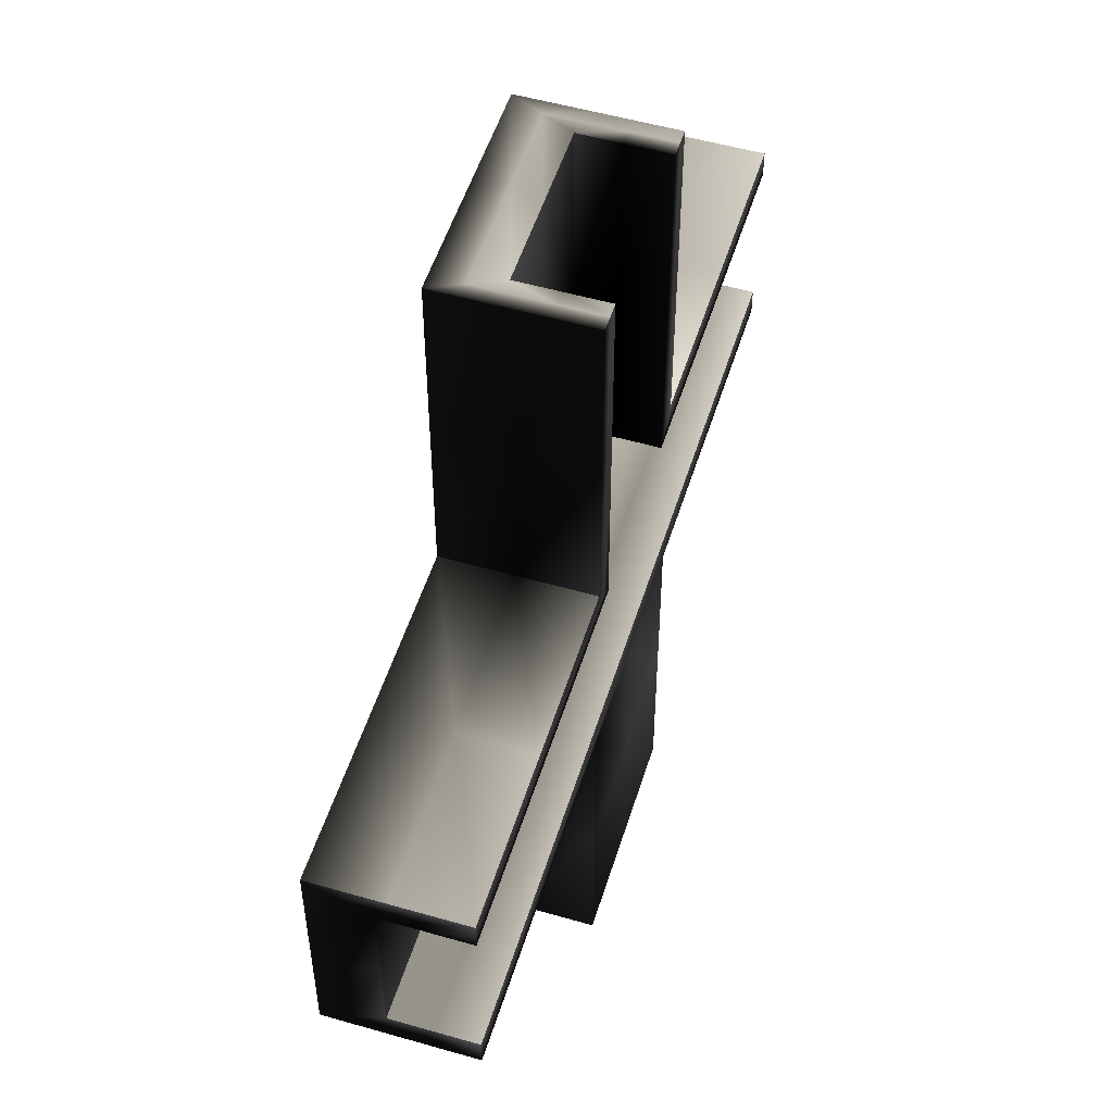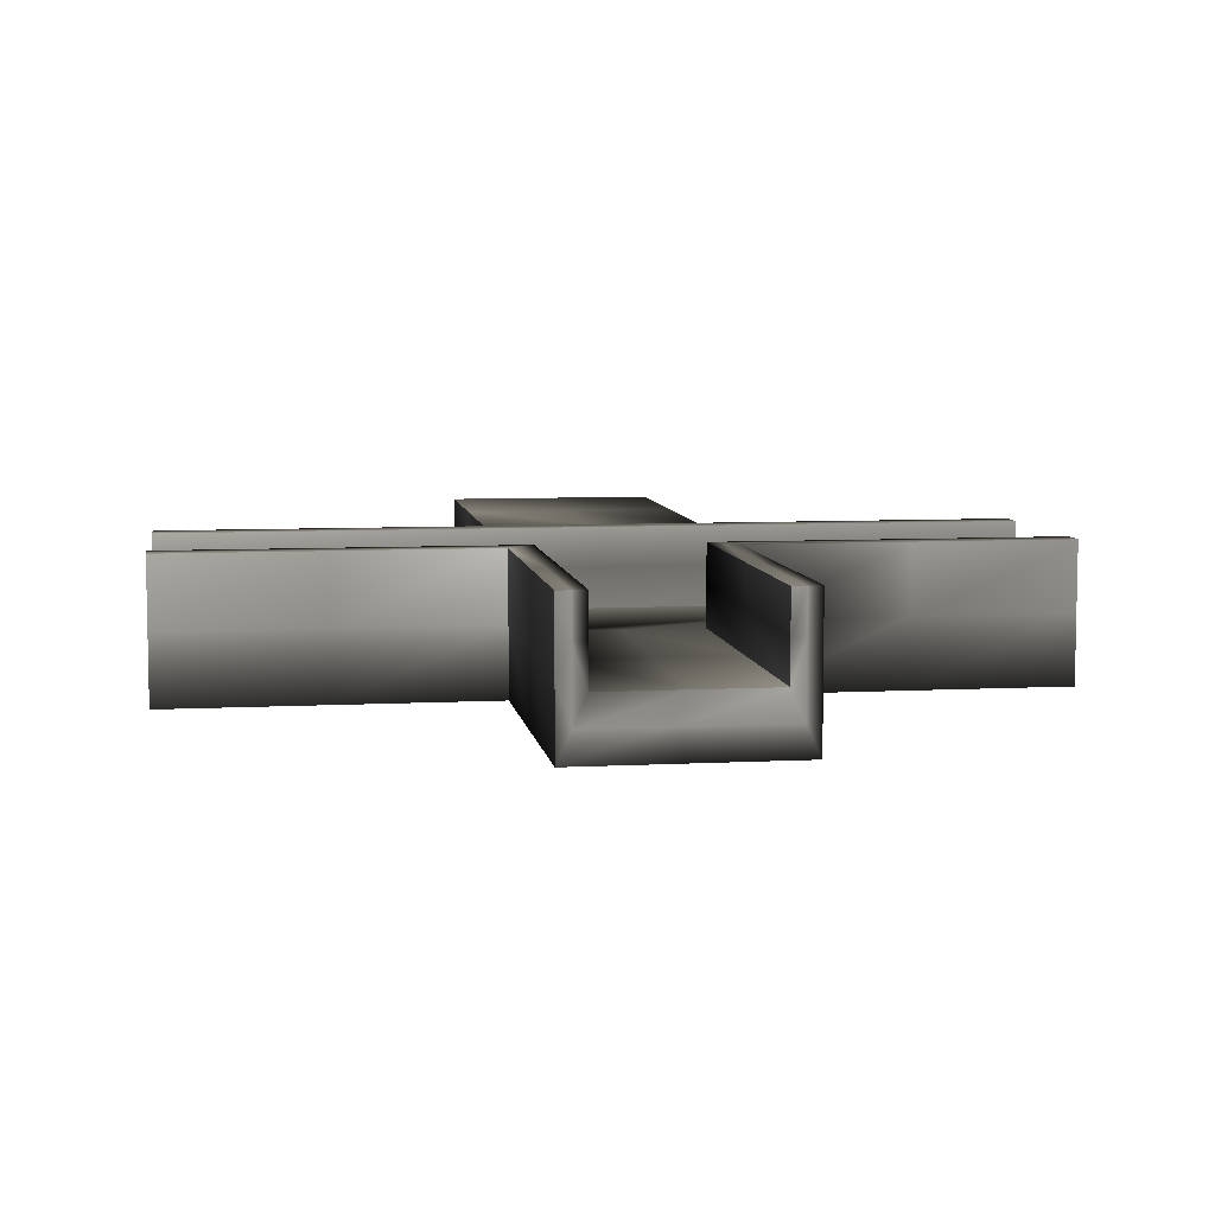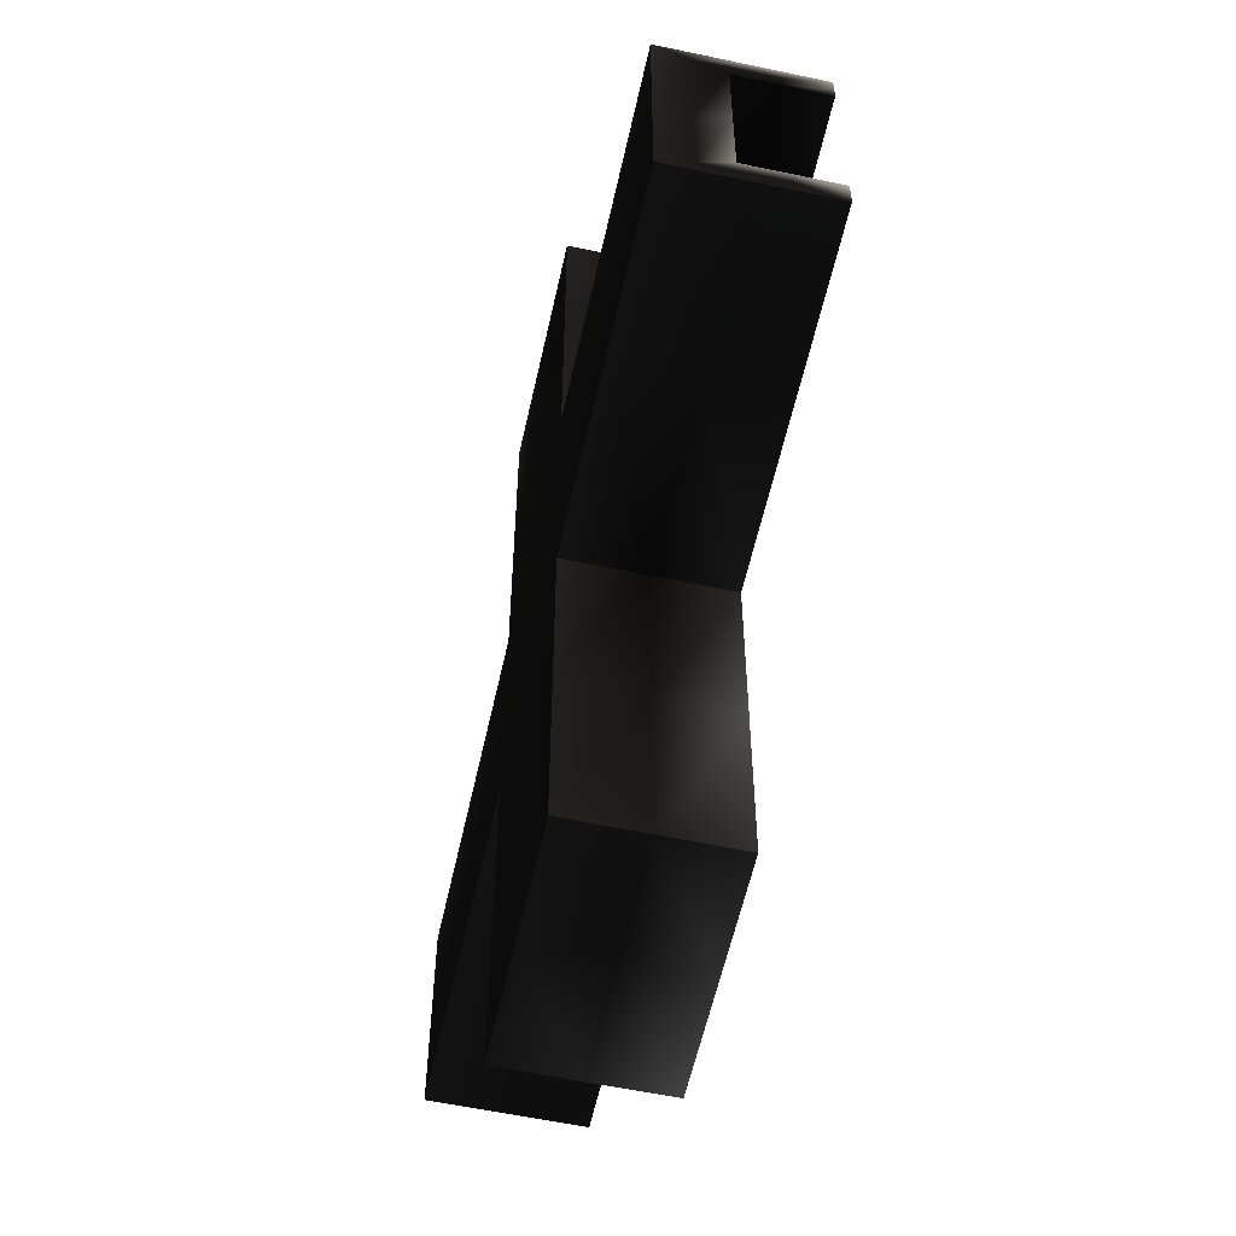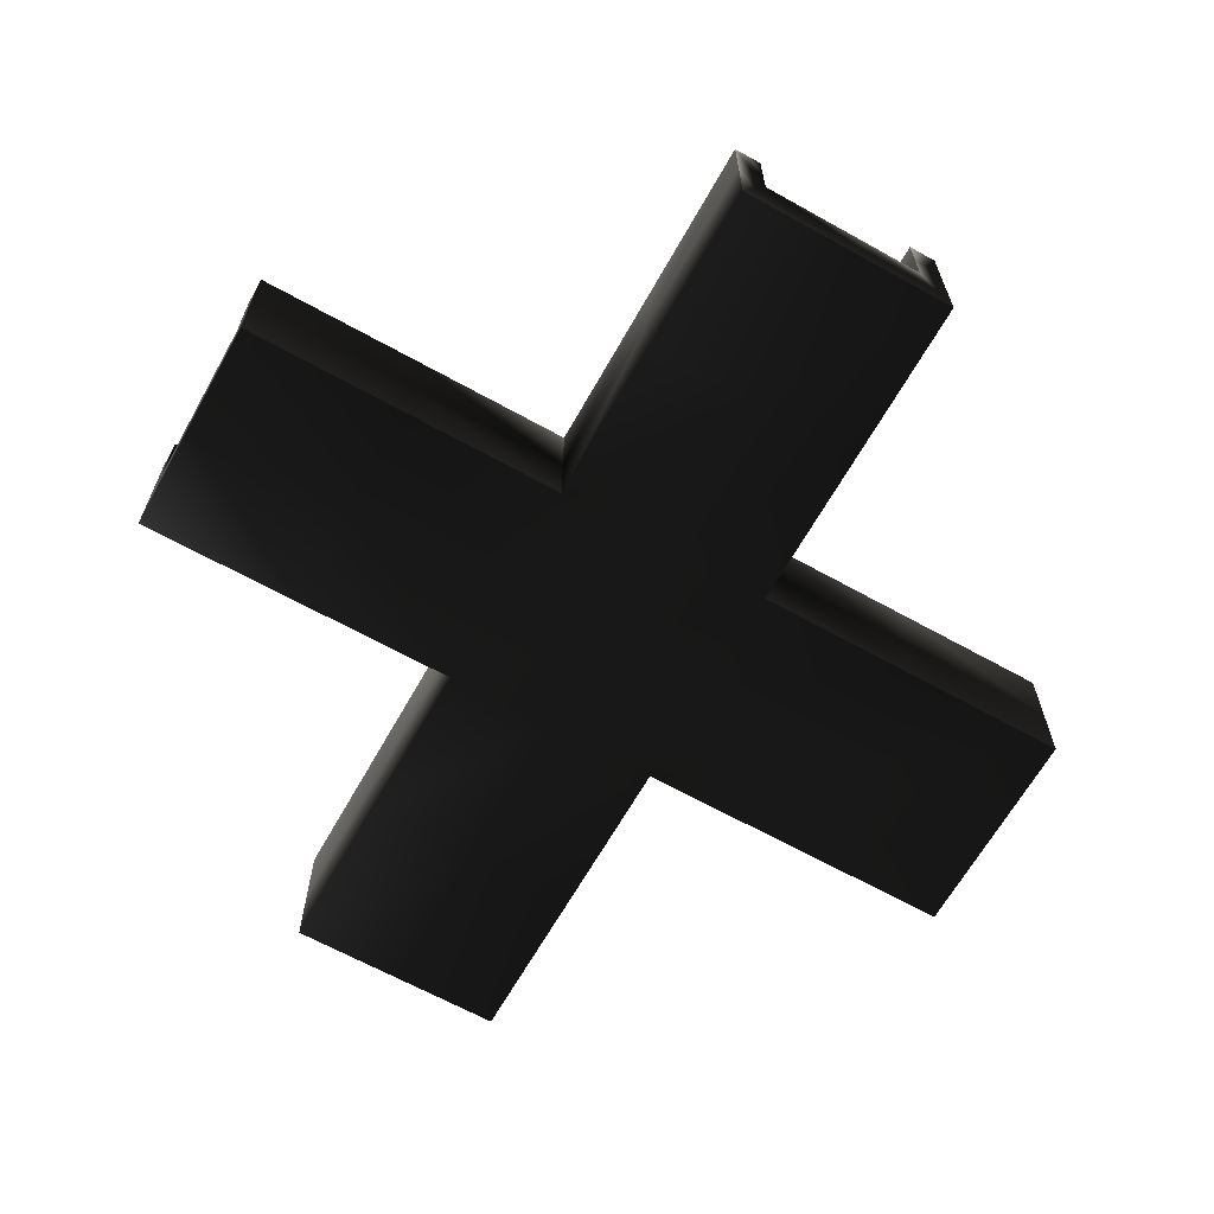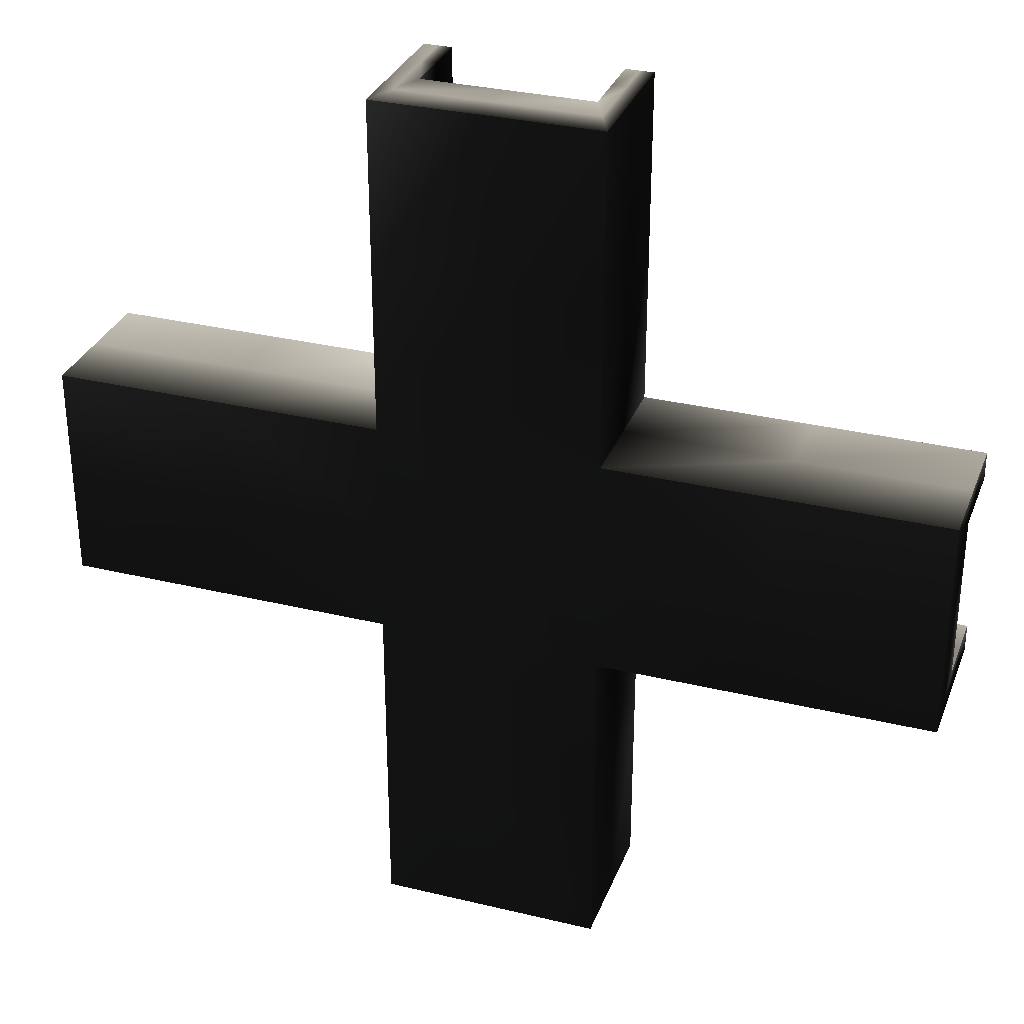
<metadata>
{"format":"obj","ext":"obj","renderer":"f3d","projection":"perspective","resolution":1024,"background":"white","views":[{"elev":52.6,"azim":107.2,"up":"+Z"},{"elev":7.3,"azim":-8.7,"up":"+Y"},{"elev":-57.8,"azim":77.6,"up":"+Z"},{"elev":-65.0,"azim":60.7,"up":"+Y"},{"elev":31.4,"azim":19.0,"up":"+Z"}]}
</metadata>
<code>
v 0.125 0.125 -0.125 0.1922 0.1922 0.1922
v 0.125 -0.0375 -0.5 0.1529 0.1529 0.1529
v 0.125 0.125 -0.5 0.2275 0.2275 0.2275
v 0.125 -0.0375 -0.125 0.1608 0.1608 0.1608
v 0.125 0.125 0.5 0.1255 0.1255 0.1255
v 0.125 -0.0375 0.125 0.1647 0.1647 0.1647
v 0.125 0.125 0.125 0.4902 0.4902 0.4902
v 0.125 -0.0375 0.5 0.1647 0.1647 0.1647
v -0.125 0.125 -0.5 0.5608 0.5608 0.5608
v 0.5 0.125 -0.09375 0.8235 0.8235 0.8235
v 0.5 0.125 -0.125 0.1294 0.1294 0.1294
v -0.125 0.125 -0.125 0.5176 0.5176 0.5176
v -0.5 0.125 -0.09375 0.9098 0.9098 0.9098
v -0.5 0.125 -0.125 0.1294 0.1294 0.1294
v -0.09375 0.125 0.09375 0.07451 0.07451 0.07451
v -0.125 0.125 0.125 1 1 1
v -0.09375 0.125 0.5 0.1137 0.1137 0.1137
v -0.5 0.125 0.09375 0.102 0.102 0.102
v -0.5 0.125 0.125 0.9059 0.9059 0.9059
v -0.125 0.125 0.5 0.7451 0.7451 0.7451
v 0.5 0.125 0.09375 0.1176 0.1176 0.1176
v 0.5 0.125 0.125 0.7843 0.7843 0.7843
v 0.09375 0.125 0.09375 0.1647 0.1647 0.1647
v 0.09375 0.125 0.5 0.8078 0.8078 0.8078
v -0.125 -0.0375 -0.125 0.1647 0.1647 0.1647
v -0.125 -0.0375 -0.5 0.1647 0.1647 0.1647
v -0.125 -0.0375 0.5 0.3647 0.3647 0.3647
v -0.125 -0.0375 0.125 0.1765 0.1765 0.1765
v -0.09375 0.03125 0.5 0.5098 0.5098 0.5098
v 0.09375 0.03125 0.5 0.8863 0.8863 0.8863
v 0.5 0.03125 0.09375 0.0902 0.0902 0.0902
v 0.5 0.03125 -0.09375 0.6353 0.6353 0.6353
v 0.5 -0.0375 -0.125 0.1529 0.1529 0.1529
v 0.5 -0.0375 0.125 0.2 0.2 0.2
v -0.5 -0.0375 -0.125 0.1569 0.1569 0.1569
v -0.5 0.03125 -0.09375 0.898 0.898 0.898
v -0.5 0.03125 0.09375 0.4627 0.4627 0.4627
v -0.5 -0.0375 0.125 0.2549 0.2549 0.2549
v 0.09375 0.03125 0.09375 0.4941 0.4941 0.4941
v -0.09375 0.03125 0.09375 0.05882 0.05882 0.05882
v 0.125 0.04375 -0.3125 0.1059 0.1059 0.1059
v 0.125 0.04375 -0.5 0.1373 0.1373 0.1373
v 0.125 0.125 -0.3125 0.3686 0.3686 0.3686
v 0.125 0.04375 -0.125 0.06667 0.06667 0.06667
v 0.125 -0.0375 -0.3125 0.149 0.149 0.149
v 0.125 0.04375 0.3125 0.1059 0.1059 0.1059
v 0.125 0.04375 0.125 0.07059 0.07059 0.07059
v 0.125 0.125 0.3125 0.1255 0.1255 0.1255
v 0.125 0.04375 0.5 0.1255 0.1255 0.1255
v 0.125 -0.0375 0.3125 0.149 0.149 0.149
v 0 0.125 -0.5 0.3961 0.3961 0.3961
v 0 0.125 -0.3125 0.6627 0.6627 0.6627
v 0.3125 0.125 -0.1094 0.6627 0.6627 0.6627
v 0.5 0.125 -0.1094 0.5412 0.5412 0.5412
v 0.3125 0.125 -0.125 0.1216 0.1216 0.1216
v 0 0.125 -0.125 0.6627 0.6627 0.6627
v -0.125 0.125 -0.3125 0.8078 0.8078 0.8078
v 0.1875 0.125 -0.1094 0.6627 0.6627 0.6627
v -0.3125 0.125 -0.1094 0.6627 0.6627 0.6627
v -0.3125 0.125 -0.125 0.1176 0.1176 0.1176
v -0.5 0.125 -0.1094 0.7529 0.7529 0.7529
v 0 0.125 -0.09375 0.8314 0.8314 0.8314
v -0.1094 0.125 0.1094 0.6627 0.6627 0.6627
v -0.1094 0.125 0.3125 0.6627 0.6627 0.6627
v -0.09375 0.125 0.2969 0.07843 0.07843 0.07843
v -0.3125 0.125 0.1094 0.6627 0.6627 0.6627
v -0.2969 0.125 0.09375 0.06274 0.06274 0.06274
v -0.5 0.125 0.1094 0.7529 0.7529 0.7529
v -0.3125 0.125 0.125 0.851 0.851 0.851
v -0.125 0.125 0.3125 0.6627 0.6627 0.6627
v -0.1094 0.125 0.5 0.8 0.8 0.8
v 0.3125 0.125 0.1094 0.6627 0.6627 0.6627
v 0.3125 0.125 0.125 0.8314 0.8314 0.8314
v 0.5 0.125 0.1094 0.5412 0.5412 0.5412
v 0.1094 0.125 0.1094 0.6627 0.6627 0.6627
v 0.2969 0.125 0.09375 0.06274 0.06274 0.06274
v 0.1094 0.125 0.3125 0.6627 0.6627 0.6627
v 0.09375 0.125 0.2969 0.6471 0.6471 0.6471
v 0.1094 0.125 0.5 0.8 0.8 0.8
v -0.125 0.04375 -0.3125 0.4353 0.4353 0.4353
v -0.125 0.04375 -0.5 0.2549 0.2549 0.2549
v -0.125 -0.0375 -0.3125 0.1686 0.1686 0.1686
v -0.125 0.04375 -0.125 0.06274 0.06274 0.06274
v -0.125 0.04375 0.3125 0.5686 0.5686 0.5686
v -0.125 0.04375 0.125 0.8275 0.8275 0.8275
v -0.125 -0.0375 0.3125 0.2039 0.2039 0.2039
v -0.125 0.04375 0.5 0.6314 0.6314 0.6314
v 0 0.04375 -0.5 0.1294 0.1294 0.1294
v 0 -0.0375 -0.5 0.1608 0.1608 0.1608
v -0.1094 0.07812 0.5 0.7725 0.7725 0.7725
v -0.09375 0.07812 0.5 0.05882 0.05882 0.05882
v -0.1094 -0.003125 0.5 0.7725 0.7725 0.7725
v -0.01562 -0.003125 0.5 0.7725 0.7725 0.7725
v 0 0.03125 0.5 0.7333 0.7333 0.7333
v 0.1094 0.07812 0.5 0.7725 0.7725 0.7725
v 0.09375 0.07812 0.5 0.5647 0.5647 0.5647
v 0.1094 -0.003125 0.5 0.7725 0.7725 0.7725
v 0 -0.0375 0.5 0.1765 0.1765 0.1765
v 0.5 0.07812 0.1094 0.1255 0.1255 0.1255
v 0.5 0.07812 0.09375 0.06667 0.06667 0.06667
v 0.5 0.07812 -0.1094 0.1255 0.1255 0.1255
v 0.5 0.07812 -0.09375 0.6353 0.6353 0.6353
v 0.5 -0.003125 -0.1094 0.1255 0.1255 0.1255
v 0.5 0.04375 -0.125 0.1294 0.1294 0.1294
v 0.5 -0.003125 -0.01562 0.1255 0.1255 0.1255
v 0.5 0.03125 0 0.4039 0.4039 0.4039
v 0.5 -0.003125 0.1094 0.1255 0.1255 0.1255
v 0.5 -0.0375 0 0.1647 0.1647 0.1647
v 0.5 0.04375 0.125 0.7294 0.7294 0.7294
v -0.5 -0.003125 -0.1094 0.5804 0.5804 0.5804
v -0.5 0.07812 -0.1094 0.5804 0.5804 0.5804
v -0.5 0.04375 -0.125 0.1255 0.1255 0.1255
v -0.5 -0.003125 -0.01562 0.5804 0.5804 0.5804
v -0.5 0.03125 0 0.6941 0.6941 0.6941
v -0.5 -0.003125 0.1094 0.5804 0.5804 0.5804
v -0.5 -0.0375 0 0.1725 0.1725 0.1725
v -0.5 0.07812 0.1094 0.5804 0.5804 0.5804
v -0.5 0.04375 0.125 0.8039 0.8039 0.8039
v -0.5 0.07812 0.09375 0.07843 0.07843 0.07843
v -0.5 0.07812 -0.09375 0.7137 0.7137 0.7137
v -0.3125 0.04375 -0.125 0.1098 0.1098 0.1098
v -0.3125 -0.0375 -0.125 0.1529 0.1529 0.1529
v 0.3125 0.04375 -0.125 0.1137 0.1137 0.1137
v 0.3125 -0.0375 -0.125 0.149 0.149 0.149
v -0.3125 0.04375 0.125 0.7608 0.7608 0.7608
v -0.3125 -0.0375 0.125 0.2314 0.2314 0.2314
v 0.3125 0.04375 0.125 0.6431 0.6431 0.6431
v 0.3125 -0.0375 0.125 0.2 0.2 0.2
v 0.09375 0.07812 0.2969 0.4314 0.4314 0.4314
v 0.09375 0.07812 0.09375 0.05098 0.05098 0.05098
v 0.09375 0.03125 0.2969 0.6235 0.6235 0.6235
v 0.2969 0.03125 0 0.3843 0.3843 0.3843
v 0.2969 0.03125 0.09375 0.02353 0.02353 0.02353
v 0 0.03125 0.09375 0.4941 0.4941 0.4941
v 0 0.03125 0.2969 0.4863 0.4863 0.4863
v 0.2031 0.03125 0 0.4078 0.4078 0.4078
v -0.2969 0.03125 0 0.3843 0.3843 0.3843
v 0 0.03125 -0.09375 0.6745 0.6745 0.6745
v -0.2969 0.03125 0.09375 0.02353 0.02353 0.02353
v -0.09375 0.03125 0.2969 0.03529 0.03529 0.03529
v -0.09375 0.07812 0.2969 0 0 0
v -0.09375 0.07812 0.09375 0.007843 0.007843 0.007843
v 0 0.07812 -0.09375 0.5961 0.5961 0.5961
v -0.2969 0.07812 0.09375 0.003922 0.003922 0.003922
v 0.2969 0.07812 0.09375 0.007843 0.007843 0.007843
v -0.3125 -0.0375 0 0.1686 0.1686 0.1686
v -0.125 -0.0375 0 0.1686 0.1686 0.1686
v 0 -0.0375 0.125 0.1686 0.1686 0.1686
v 0 -0.0375 0.3125 0.1686 0.1686 0.1686
v 0 -0.0375 0 0.1686 0.1686 0.1686
v 0.125 -0.0375 0 0.1686 0.1686 0.1686
v 0 -0.0375 -0.125 0.1686 0.1686 0.1686
v 0 -0.0375 -0.3125 0.1686 0.1686 0.1686
v 0.3125 -0.0375 0 0.1686 0.1686 0.1686
f 41 42 43
f 41 44 45
f 46 47 48
f 46 49 50
f 51 52 43
f 53 54 55
f 56 52 57
f 58 53 56
f 59 60 61
f 59 62 58
f 63 64 65
f 66 63 67
f 66 68 69
f 64 70 71
f 72 73 74
f 75 72 76
f 77 75 78
f 77 79 48
f 80 81 82
f 80 83 57
f 84 85 86
f 84 87 70
f 88 51 42
f 88 89 81
f 90 91 71
f 92 93 94
f 92 90 87
f 95 79 96
f 97 49 95
f 97 93 98
f 74 99 100
f 101 54 102
f 101 103 104
f 105 103 106
f 107 108 105
f 107 99 109
f 110 111 112
f 113 114 110
f 115 113 116
f 117 115 118
f 117 68 119
f 111 120 61
f 121 60 83
f 121 122 112
f 123 55 104
f 123 124 44
f 125 69 118
f 125 126 85
f 127 73 47
f 127 128 109
f 129 130 131
f 129 96 78
f 132 133 106
f 134 135 131
f 136 134 132
f 137 136 138
f 137 114 139
f 135 140 94
f 141 142 65
f 141 91 140
f 143 62 120
f 143 138 102
f 144 67 142
f 144 139 119
f 145 76 100
f 145 133 130
f 146 147 126
f 146 116 122
f 148 50 149
f 148 150 151
f 149 98 86
f 152 150 147
f 152 153 45
f 153 82 89
f 154 108 128
f 154 151 124
f 1 41 43
f 41 2 42
f 43 42 3
f 2 41 45
f 41 1 44
f 45 44 4
f 5 46 48
f 46 6 47
f 48 47 7
f 6 46 50
f 46 5 49
f 50 49 8
f 3 51 43
f 51 9 52
f 43 52 1
f 1 53 55
f 53 10 54
f 55 54 11
f 12 56 57
f 56 1 52
f 57 52 9
f 12 58 56
f 58 10 53
f 56 53 1
f 13 59 61
f 59 12 60
f 61 60 14
f 12 59 58
f 59 13 62
f 58 62 10
f 15 63 65
f 63 16 64
f 65 64 17
f 18 66 67
f 66 16 63
f 67 63 15
f 16 66 69
f 66 18 68
f 69 68 19
f 17 64 71
f 64 16 70
f 71 70 20
f 21 72 74
f 72 7 73
f 74 73 22
f 23 75 76
f 75 7 72
f 76 72 21
f 24 77 78
f 77 7 75
f 78 75 23
f 7 77 48
f 77 24 79
f 48 79 5
f 25 80 82
f 80 9 81
f 82 81 26
f 9 80 57
f 80 25 83
f 57 83 12
f 27 84 86
f 84 16 85
f 86 85 28
f 16 84 70
f 84 27 87
f 70 87 20
f 2 88 42
f 88 9 51
f 42 51 3
f 9 88 81
f 88 2 89
f 81 89 26
f 20 90 71
f 90 29 91
f 71 91 17
f 29 92 94
f 92 27 93
f 94 93 30
f 27 92 87
f 92 29 90
f 87 90 20
f 30 95 96
f 95 5 79
f 96 79 24
f 30 97 95
f 97 8 49
f 95 49 5
f 8 97 98
f 97 30 93
f 98 93 27
f 21 74 100
f 74 22 99
f 100 99 31
f 32 101 102
f 101 11 54
f 102 54 10
f 11 101 104
f 101 32 103
f 104 103 33
f 31 105 106
f 105 33 103
f 106 103 32
f 31 107 105
f 107 34 108
f 105 108 33
f 34 107 109
f 107 31 99
f 109 99 22
f 35 110 112
f 110 36 111
f 112 111 14
f 35 113 110
f 113 37 114
f 110 114 36
f 38 115 116
f 115 37 113
f 116 113 35
f 19 117 118
f 117 37 115
f 118 115 38
f 37 117 119
f 117 19 68
f 119 68 18
f 14 111 61
f 111 36 120
f 61 120 13
f 25 121 83
f 121 14 60
f 83 60 12
f 14 121 112
f 121 25 122
f 112 122 35
f 33 123 104
f 123 1 55
f 104 55 11
f 1 123 44
f 123 33 124
f 44 124 4
f 38 125 118
f 125 16 69
f 118 69 19
f 16 125 85
f 125 38 126
f 85 126 28
f 6 127 47
f 127 22 73
f 47 73 7
f 22 127 109
f 127 6 128
f 109 128 34
f 30 129 131
f 129 23 130
f 131 130 39
f 23 129 78
f 129 30 96
f 78 96 24
f 32 132 106
f 132 39 133
f 106 133 31
f 39 134 131
f 134 40 135
f 131 135 30
f 32 136 132
f 136 40 134
f 132 134 39
f 36 137 138
f 137 40 136
f 138 136 32
f 40 137 139
f 137 36 114
f 139 114 37
f 30 135 94
f 135 40 140
f 94 140 29
f 17 141 65
f 141 40 142
f 65 142 15
f 40 141 140
f 141 17 91
f 140 91 29
f 36 143 120
f 143 10 62
f 120 62 13
f 10 143 102
f 143 36 138
f 102 138 32
f 40 144 142
f 144 18 67
f 142 67 15
f 18 144 119
f 144 40 139
f 119 139 37
f 31 145 100
f 145 23 76
f 100 76 21
f 23 145 130
f 145 31 133
f 130 133 39
f 38 146 126
f 146 25 147
f 126 147 28
f 25 146 122
f 146 38 116
f 122 116 35
f 28 148 149
f 148 6 50
f 149 50 8
f 6 148 151
f 148 28 150
f 151 150 4
f 28 149 86
f 149 8 98
f 86 98 27
f 25 152 147
f 152 4 150
f 147 150 28
f 4 152 45
f 152 25 153
f 45 153 2
f 2 153 89
f 153 25 82
f 89 82 26
f 6 154 128
f 154 33 108
f 128 108 34
f 33 154 124
f 154 6 151
f 124 151 4

</code>
